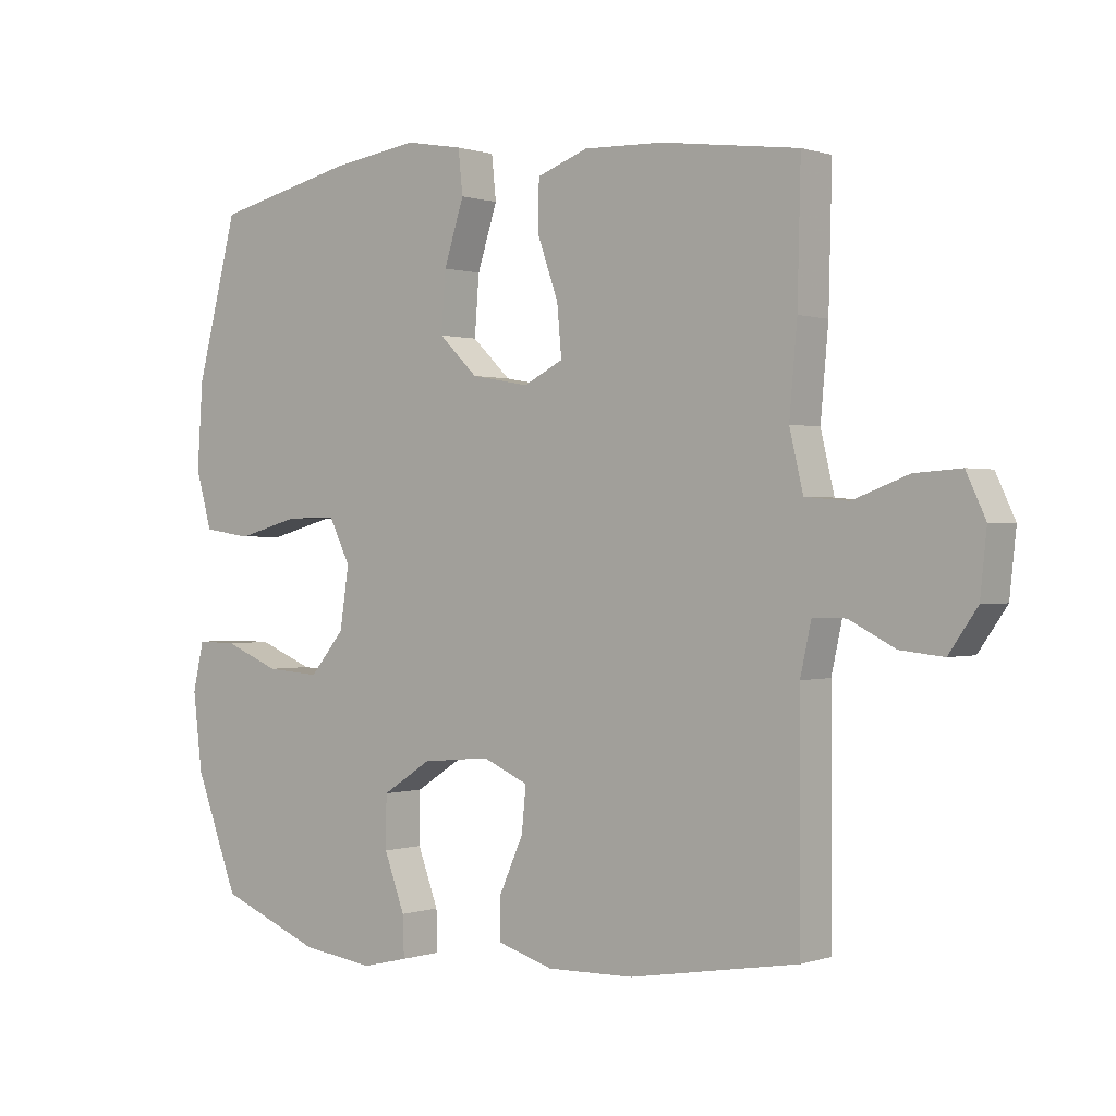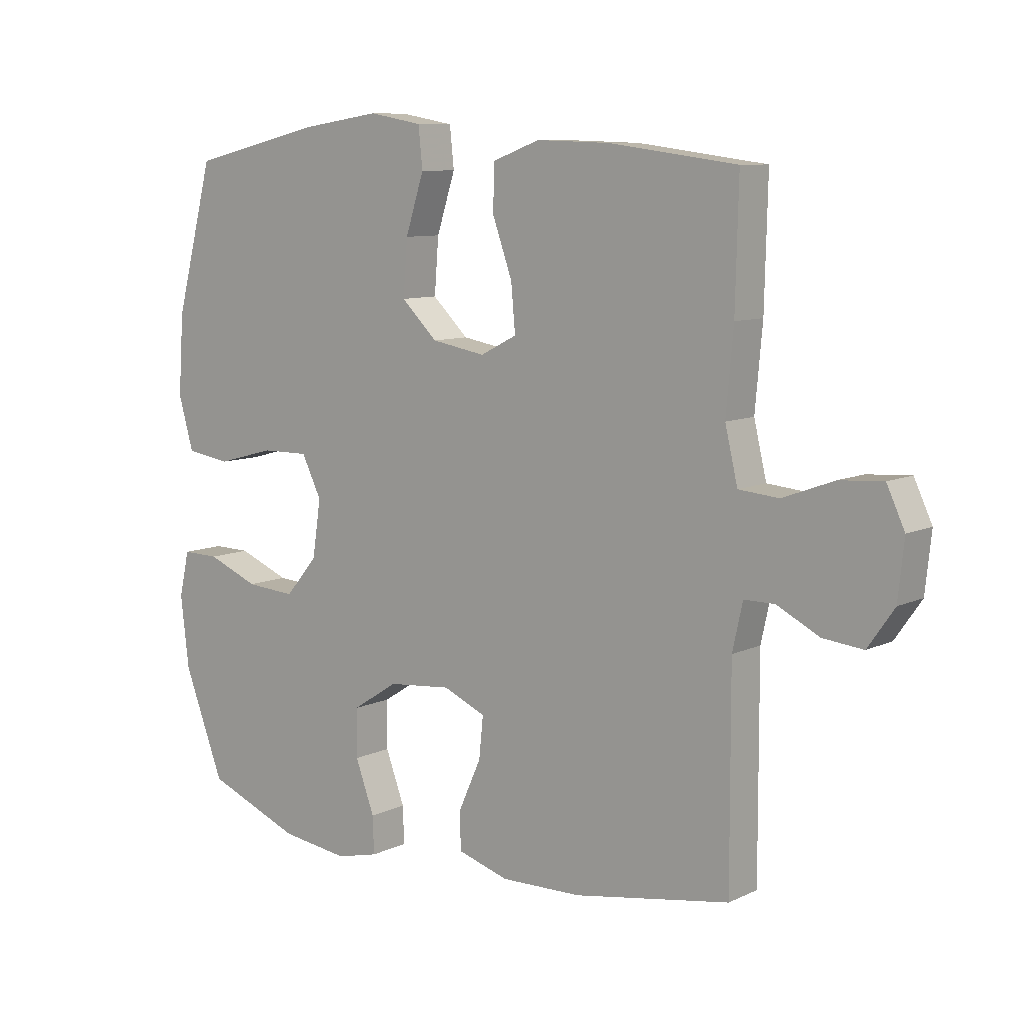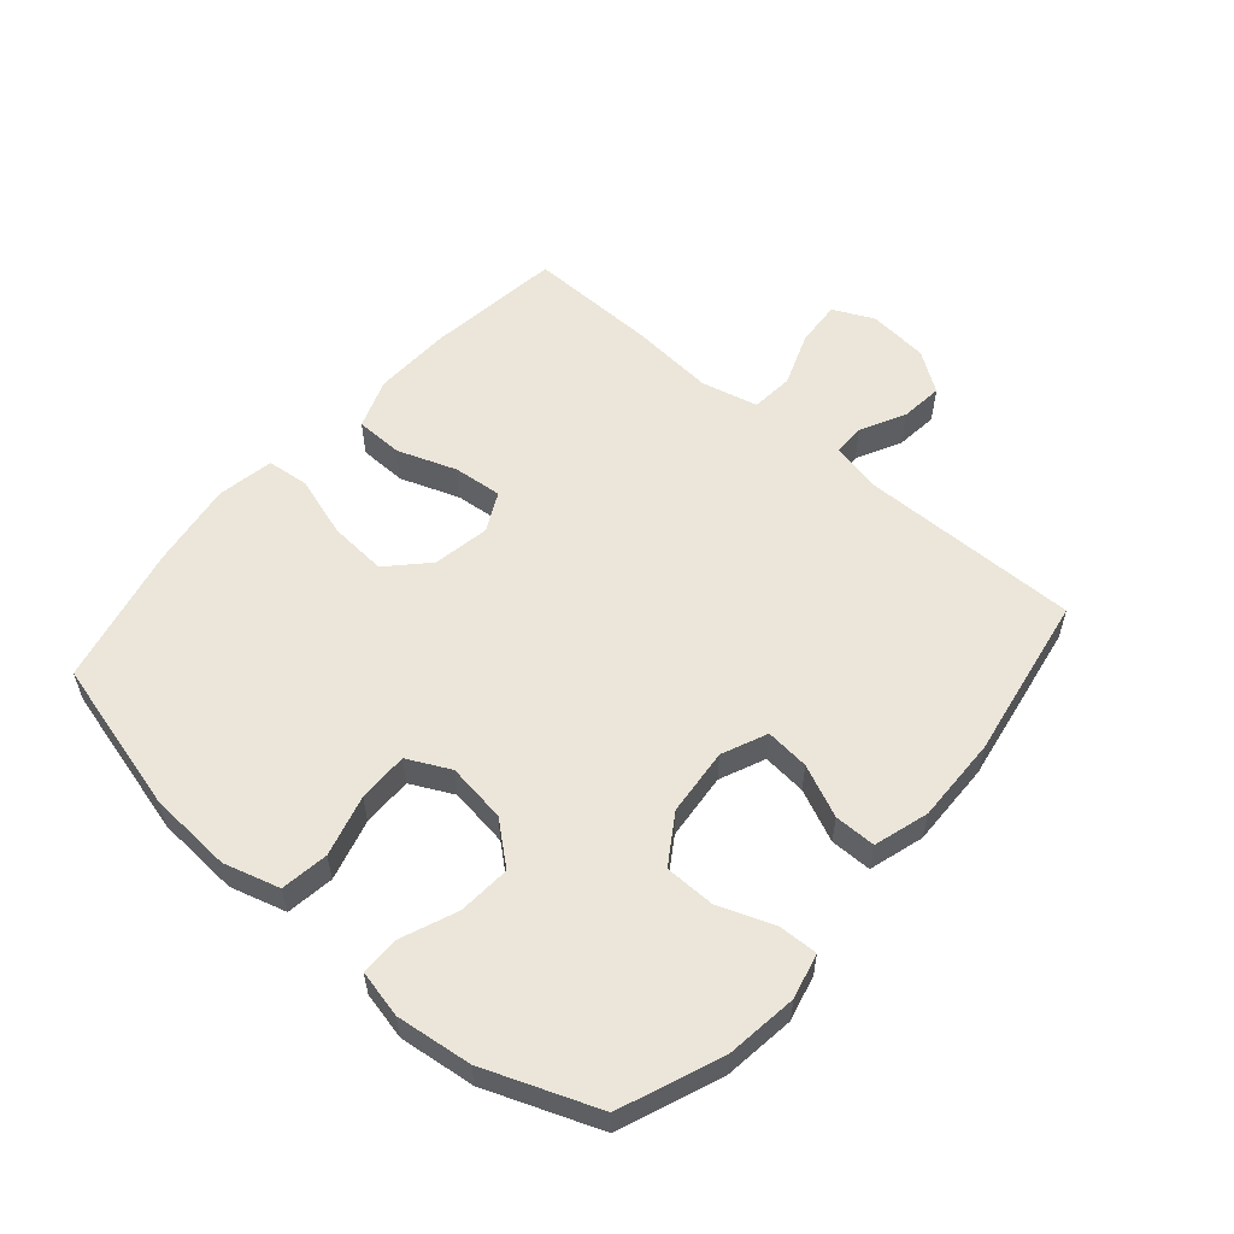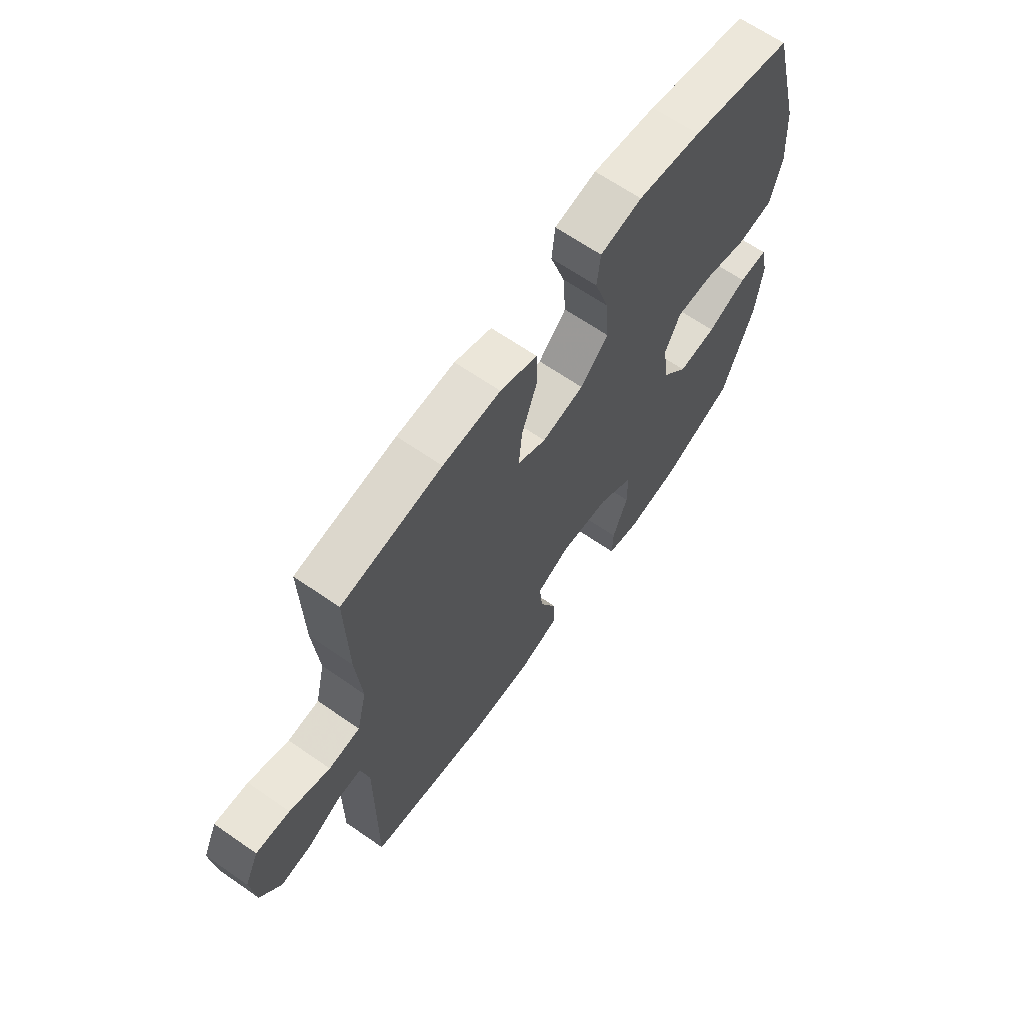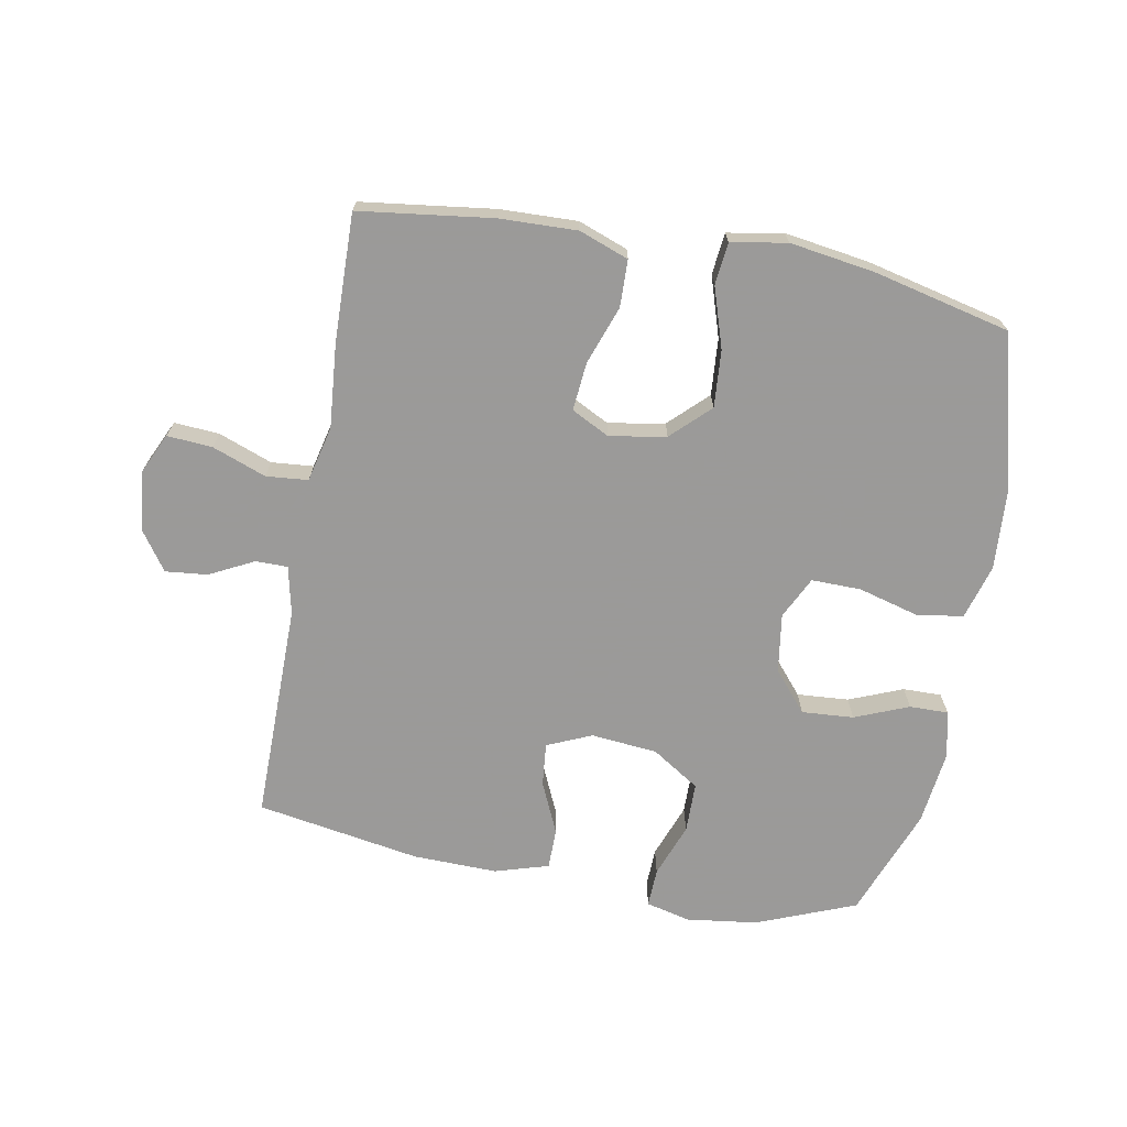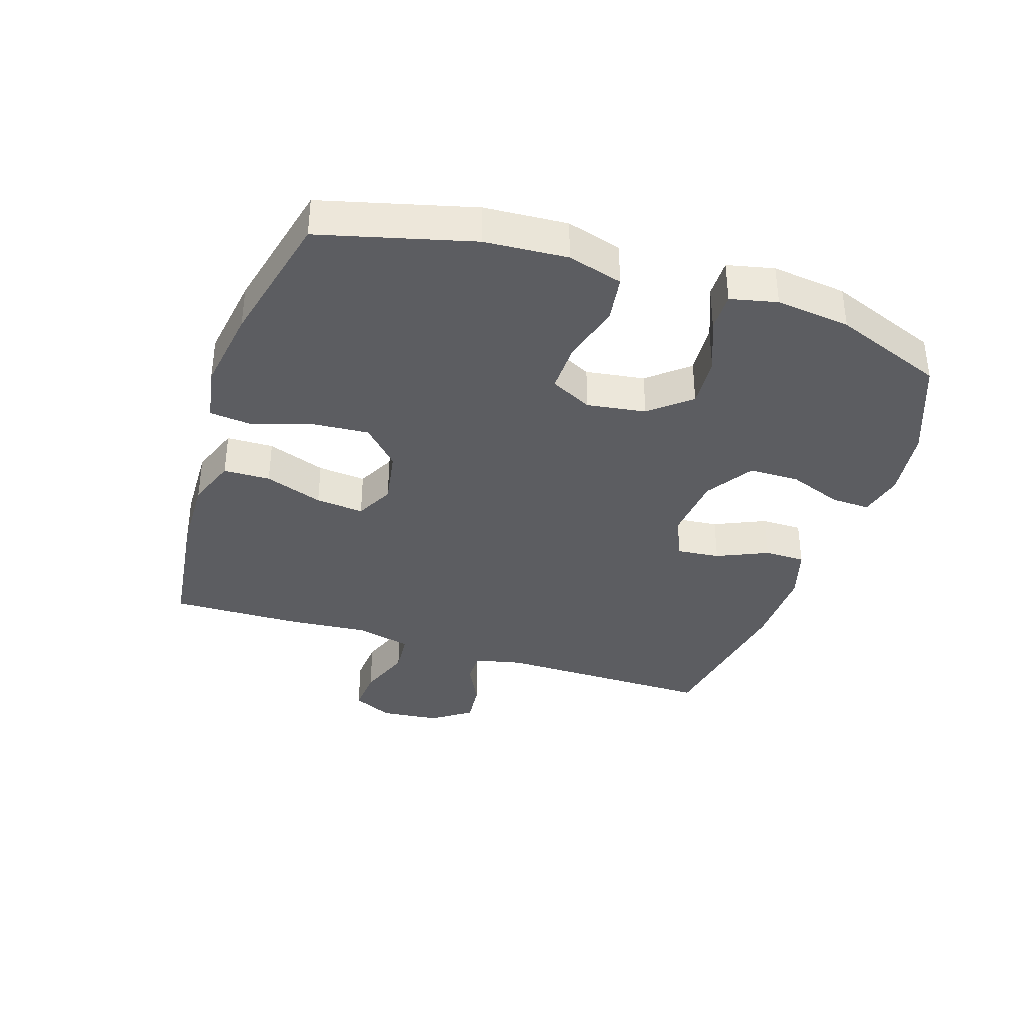
<metadata>
{"format":"obj","ext":"obj","renderer":"f3d","projection":"perspective","resolution":1024,"background":"white","views":[{"elev":0.3,"azim":-141.0,"up":"+Z"},{"elev":9.0,"azim":-140.9,"up":"+Z"},{"elev":56.4,"azim":130.7,"up":"+Y"},{"elev":65.3,"azim":-55.1,"up":"+Z"},{"elev":-69.5,"azim":-10.5,"up":"+Y"},{"elev":-36.7,"azim":71.8,"up":"+Y"}]}
</metadata>
<code>
v -0.5 0.07 0.5
v -0.287 0.07 0.528
v -0.164 0.07 0.532
v -0.085 0.07 0.503
v -0.083 0.07 0.428
v -0.116 0.07 0.335
v -0.123 0.07 0.258
v -0.062 0.07 0.227
v 0.028 0.07 0.243
v 0.088 0.07 0.301
v 0.081 0.07 0.392
v 0.05 0.07 0.488
v 0.057 0.07 0.555
v 0.146 0.07 0.571
v 0.281 0.07 0.551
v 0.5 0.07 0.5
v 0.564 0.07 0.257
v 0.573 0.07 0.125
v 0.548 0.07 0.037
v 0.473 0.07 0.026
v 0.377 0.07 0.052
v 0.298 0.07 0.053
v 0.265 0.07 -0.014
v 0.279 0.07 -0.108
v 0.333 0.07 -0.172
v 0.416 0.07 -0.166
v 0.502 0.07 -0.131
v 0.564 0.07 -0.13
v 0.581 0.07 -0.205
v 0.567 0.07 -0.324
v 0.5 0.07 -0.5
v 0.342 0.07 -0.563
v 0.229 0.07 -0.578
v 0.158 0.07 -0.561
v 0.16 0.07 -0.499
v 0.192 0.07 -0.413
v 0.191 0.07 -0.333
v 0.115 0.07 -0.284
v 0.009 0.07 -0.274
v -0.062 0.07 -0.305
v -0.055 0.07 -0.374
v -0.018 0.07 -0.456
v -0.018 0.07 -0.521
v -0.104 0.07 -0.547
v -0.239 0.07 -0.544
v -0.5 0.07 -0.5
v -0.499 0.07 -0.152
v -0.516 0.07 -0.075
v -0.567 0.07 -0.075
v -0.638 0.07 -0.111
v -0.705 0.07 -0.118
v -0.749 0.07 -0.055
v -0.759 0.07 0.04
v -0.729 0.07 0.104
v -0.657 0.07 0.099
v -0.571 0.07 0.067
v -0.504 0.07 0.073
v -0.483 0.07 0.162
v -0.495 0.07 0.296
v -0.5 0 0.5
v -0.287 0 0.528
v -0.164 0 0.532
v -0.085 0 0.503
v -0.083 0 0.428
v -0.116 0 0.335
v -0.123 0 0.258
v -0.062 0 0.227
v 0.028 0 0.243
v 0.088 0 0.301
v 0.081 0 0.392
v 0.05 0 0.488
v 0.057 0 0.555
v 0.146 0 0.571
v 0.281 0 0.551
v 0.5 0 0.5
v 0.564 0 0.257
v 0.573 0 0.125
v 0.548 0 0.037
v 0.473 0 0.026
v 0.377 0 0.052
v 0.298 0 0.053
v 0.265 0 -0.014
v 0.279 0 -0.108
v 0.333 0 -0.172
v 0.416 0 -0.166
v 0.502 0 -0.131
v 0.564 0 -0.13
v 0.581 0 -0.205
v 0.567 0 -0.324
v 0.5 0 -0.5
v 0.342 0 -0.563
v 0.229 0 -0.578
v 0.158 0 -0.561
v 0.16 0 -0.499
v 0.192 0 -0.413
v 0.191 0 -0.333
v 0.115 0 -0.284
v 0.009 0 -0.274
v -0.062 0 -0.305
v -0.055 0 -0.374
v -0.018 0 -0.456
v -0.018 0 -0.521
v -0.104 0 -0.547
v -0.239 0 -0.544
v -0.5 0 -0.5
v -0.499 0 -0.152
v -0.516 0 -0.075
v -0.567 0 -0.075
v -0.638 0 -0.111
v -0.705 0 -0.118
v -0.749 0 -0.055
v -0.759 0 0.04
v -0.729 0 0.104
v -0.657 0 0.099
v -0.571 0 0.067
v -0.504 0 0.073
v -0.483 0 0.162
v -0.495 0 0.296
f 4 5 6
f 3 4 6
f 2 3 6
f 1 2 6
f 59 1 6
f 58 59 6
f 57 58 6 7
f 54 55 56
f 53 54 56
f 52 53 56
f 51 52 56
f 50 51 56
f 49 50 56
f 48 49 56 57
f 57 7 8
f 48 57 8
f 47 48 8
f 45 46 47
f 44 45 47
f 43 44 47
f 42 43 47
f 41 42 47
f 40 41 47
f 47 8 9
f 40 47 9
f 39 40 9
f 34 35 36
f 33 34 36
f 32 33 36
f 31 32 36
f 30 31 36
f 29 30 36
f 28 29 36
f 27 28 36
f 26 27 36
f 25 26 36 37
f 24 25 37 38
f 19 20 21
f 18 19 21
f 17 18 21
f 16 17 21
f 15 16 21
f 14 15 21
f 13 14 21
f 12 13 21
f 11 12 21
f 10 11 21 22
f 39 9 10
f 38 39 10
f 24 38 10
f 23 24 10
f 10 22 23
f 65 64 63
f 65 63 62
f 65 62 61
f 65 61 60
f 65 60 118
f 65 118 117
f 66 65 117 116
f 115 114 113
f 115 113 112
f 115 112 111
f 115 111 110
f 115 110 109
f 115 109 108
f 116 115 108 107
f 67 66 116
f 67 116 107
f 67 107 106
f 106 105 104
f 106 104 103
f 106 103 102
f 106 102 101
f 106 101 100
f 106 100 99
f 68 67 106
f 68 106 99
f 68 99 98
f 95 94 93
f 95 93 92
f 95 92 91
f 95 91 90
f 95 90 89
f 95 89 88
f 95 88 87
f 95 87 86
f 95 86 85
f 96 95 85 84
f 97 96 84 83
f 80 79 78
f 80 78 77
f 80 77 76
f 80 76 75
f 80 75 74
f 80 74 73
f 80 73 72
f 80 72 71
f 80 71 70
f 81 80 70 69
f 69 68 98
f 69 98 97
f 69 97 83
f 69 83 82
f 82 81 69
f 1 60 61 2
f 2 61 62 3
f 3 62 63 4
f 4 63 64 5
f 5 64 65 6
f 6 65 66 7
f 7 66 67 8
f 8 67 68 9
f 9 68 69 10
f 10 69 70 11
f 11 70 71 12
f 12 71 72 13
f 13 72 73 14
f 14 73 74 15
f 15 74 75 16
f 16 75 76 17
f 17 76 77 18
f 18 77 78 19
f 19 78 79 20
f 20 79 80 21
f 21 80 81 22
f 22 81 82 23
f 23 82 83 24
f 24 83 84 25
f 25 84 85 26
f 26 85 86 27
f 27 86 87 28
f 28 87 88 29
f 29 88 89 30
f 30 89 90 31
f 31 90 91 32
f 32 91 92 33
f 33 92 93 34
f 34 93 94 35
f 35 94 95 36
f 36 95 96 37
f 37 96 97 38
f 38 97 98 39
f 39 98 99 40
f 40 99 100 41
f 41 100 101 42
f 42 101 102 43
f 43 102 103 44
f 44 103 104 45
f 45 104 105 46
f 46 105 106 47
f 47 106 107 48
f 48 107 108 49
f 49 108 109 50
f 50 109 110 51
f 51 110 111 52
f 52 111 112 53
f 53 112 113 54
f 54 113 114 55
f 55 114 115 56
f 56 115 116 57
f 57 116 117 58
f 58 117 118 59
f 59 118 60 1

</code>
